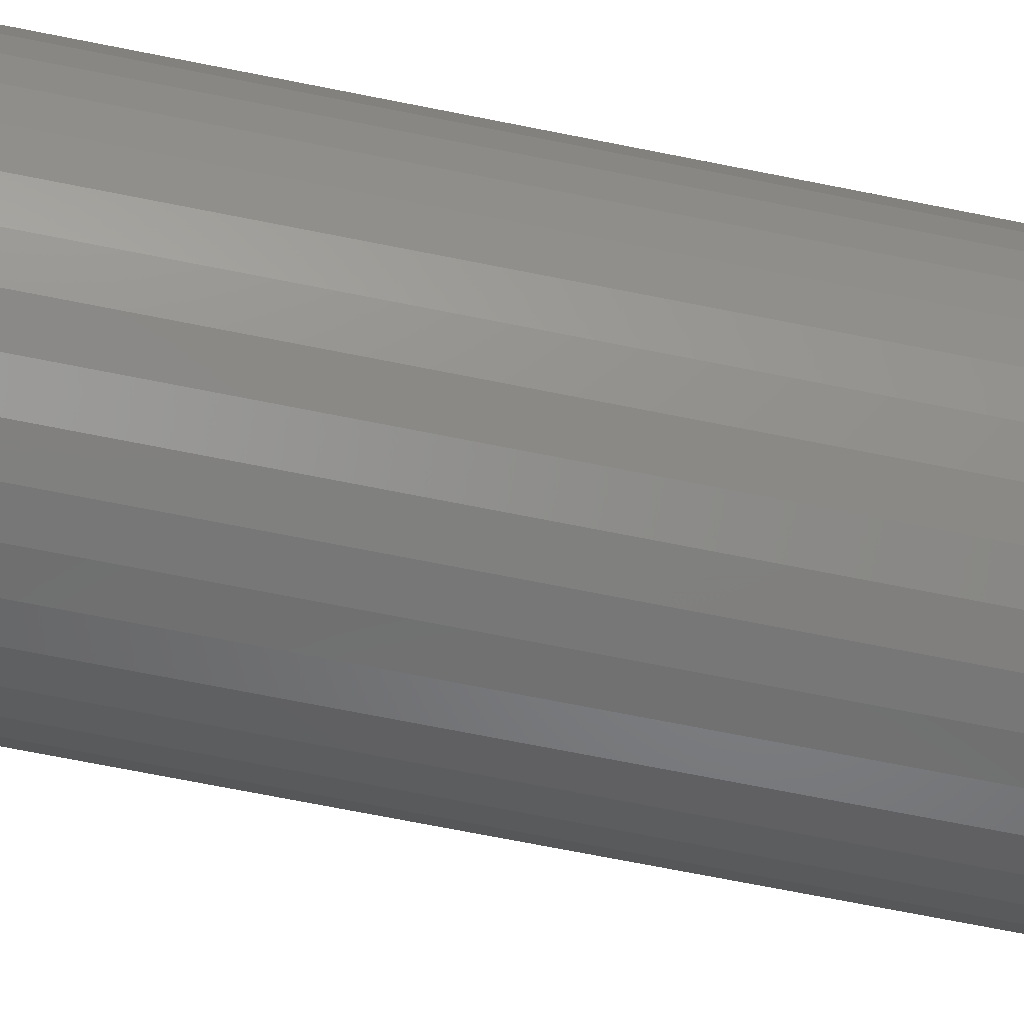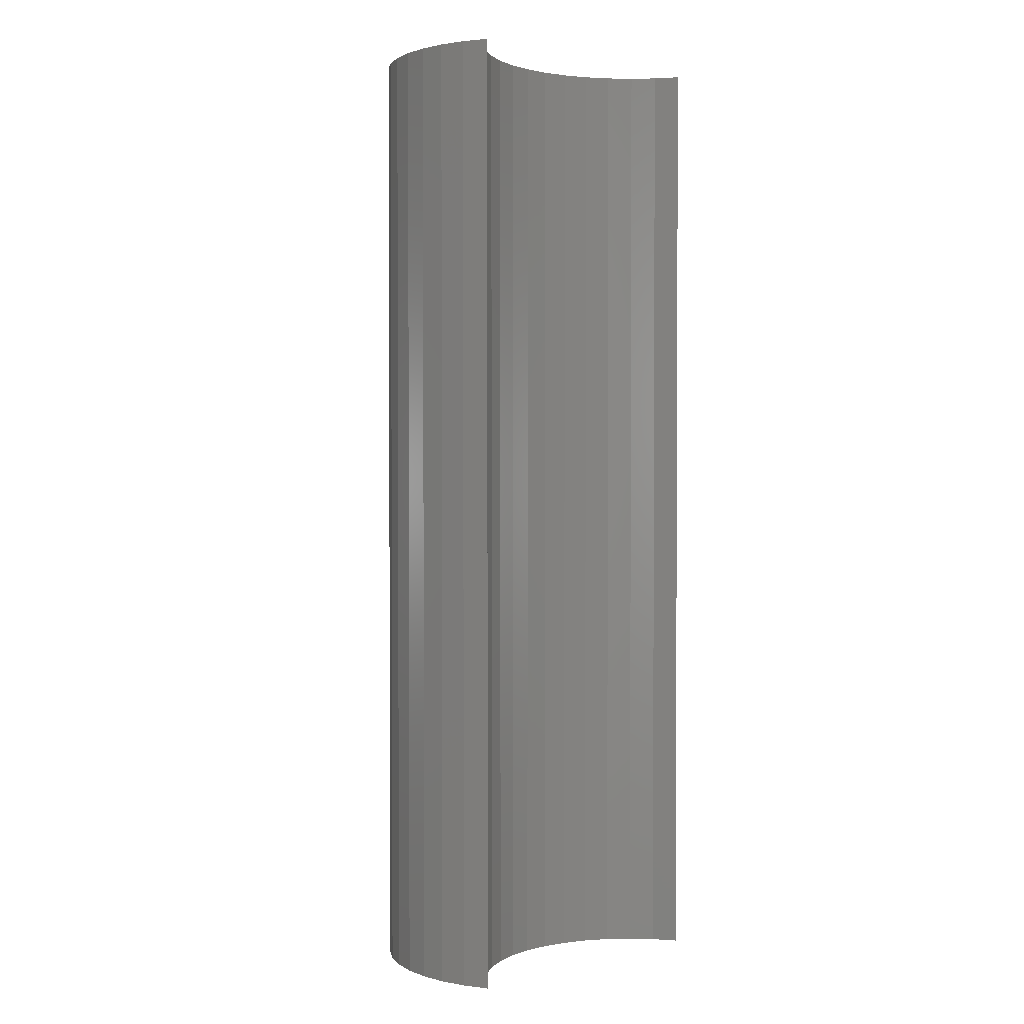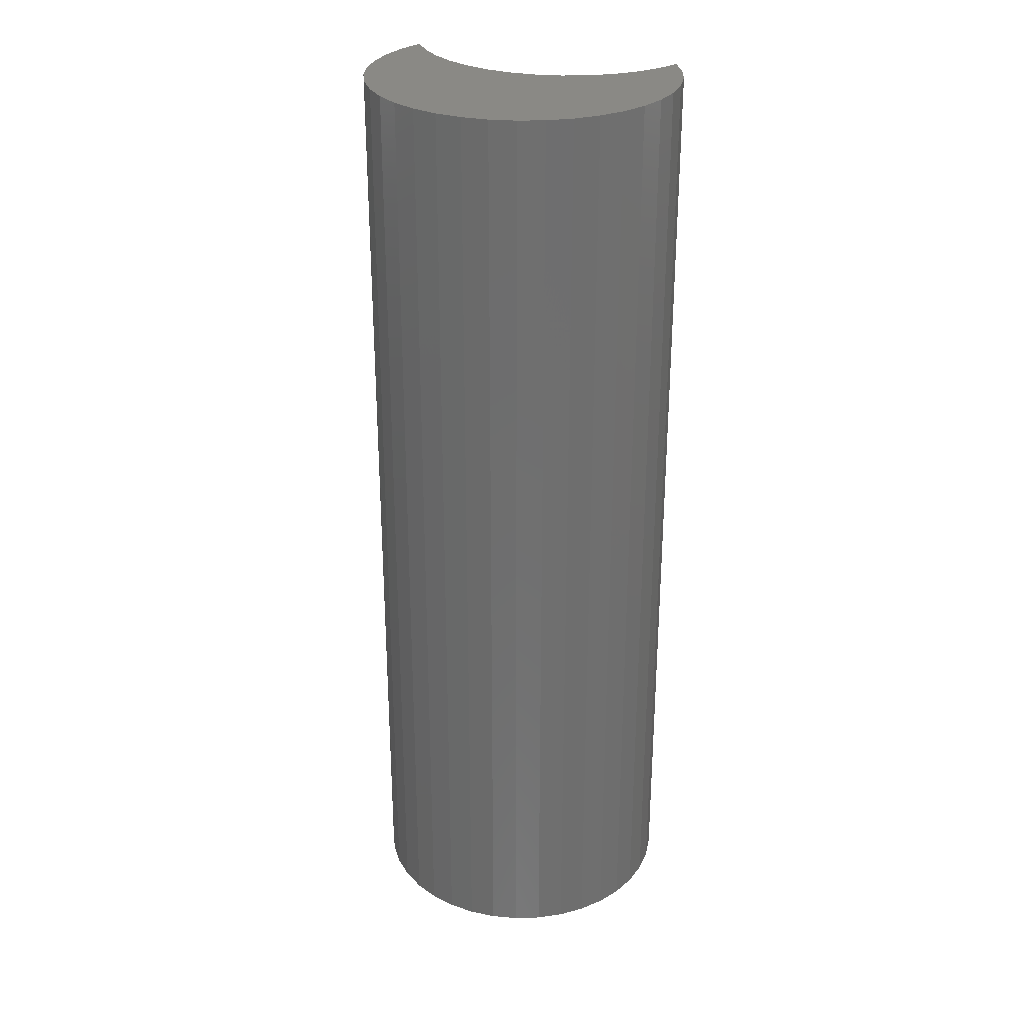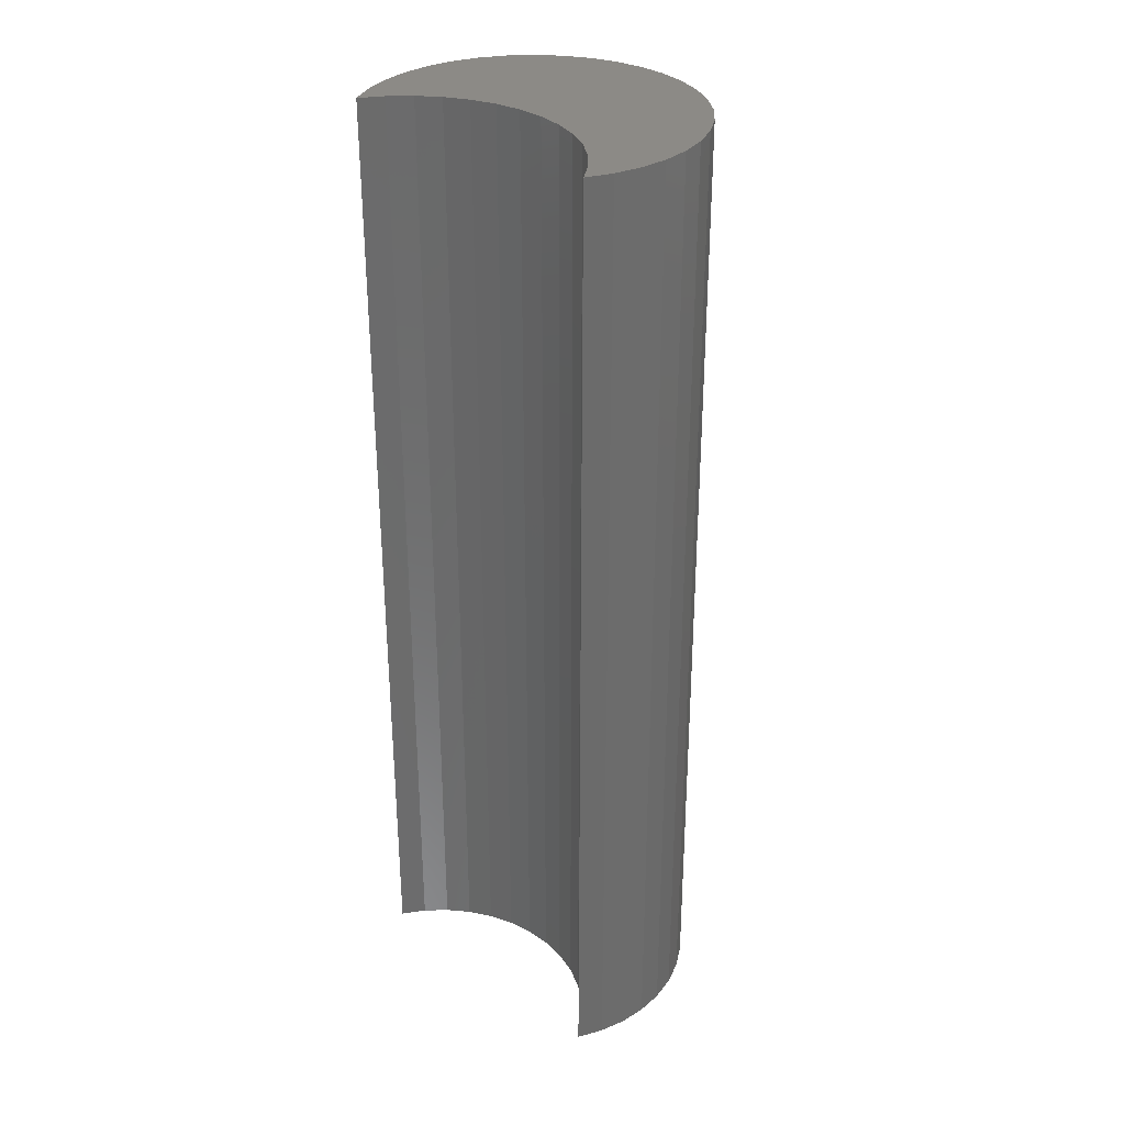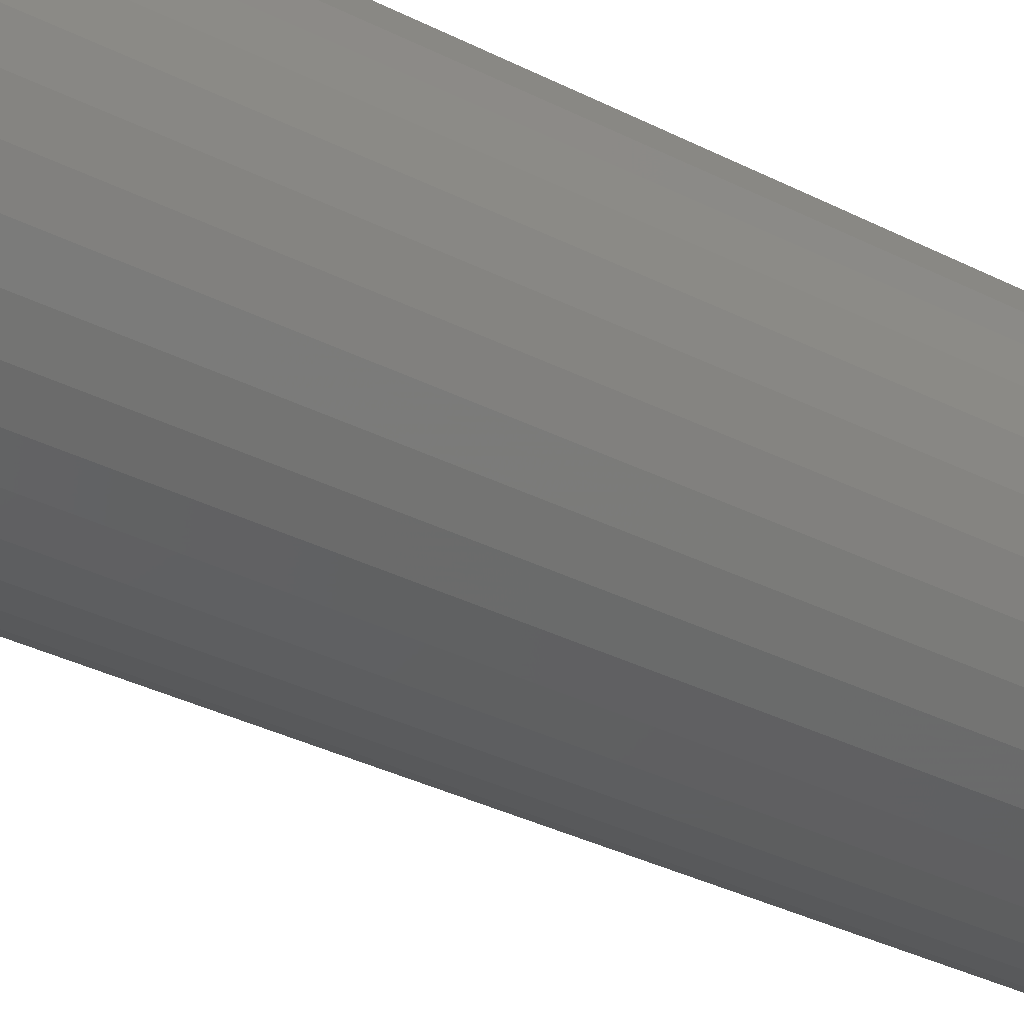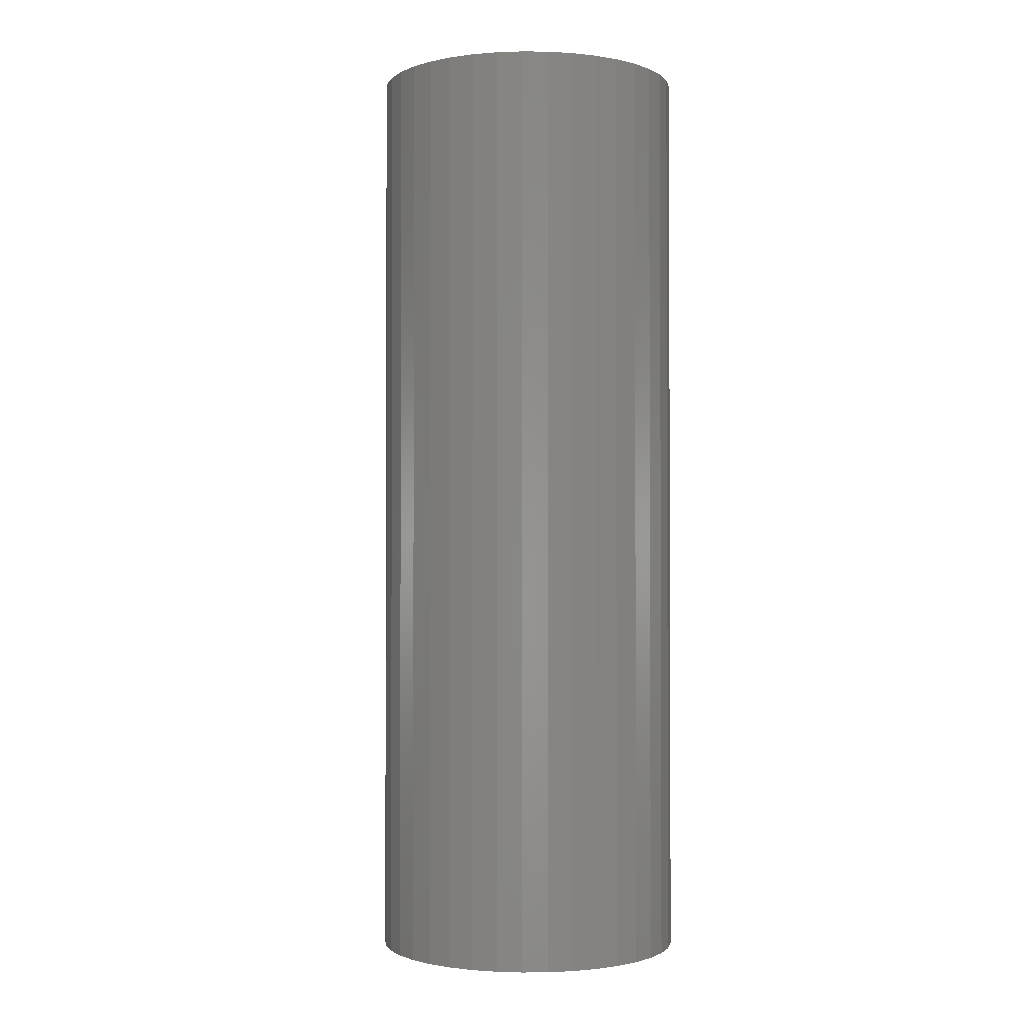
<metadata>
{"format":"stl","ext":"stl","renderer":"f3d","projection":"perspective","resolution":1024,"background":"white","views":[{"elev":-70.3,"azim":78.7,"up":"+Z"},{"elev":1.7,"azim":-41.4,"up":"+Y"},{"elev":28.9,"azim":-163.1,"up":"+Y"},{"elev":32.1,"azim":43.9,"up":"+Y"},{"elev":-33.7,"azim":55.1,"up":"+Z"},{"elev":-1.4,"azim":-153.5,"up":"+Y"}]}
</metadata>
<code>
# stl→obj: 76 verts, 148 faces
v -0.1172 -1.112e-16 0.04357
v -0.1083 -0.75 0.0625
v -0.1083 -1.028e-16 0.0625
v -0.1172 -0.75 0.04357
v -0.1228 -1.166e-16 0.02342
v -0.1228 -0.75 0.02342
v -0.125 -1.187e-16 0.002618
v -0.125 -0.75 0.002618
v -0.1237 -1.174e-16 -0.01826
v -0.1237 -0.75 -0.01826
v -0.1189 -1.129e-16 -0.03863
v -0.1189 -0.75 -0.03863
v -0.1108 -1.052e-16 -0.05791
v -0.1108 -0.75 -0.05791
v -0.09957 -9.453e-17 -0.07557
v -0.09957 -0.75 -0.07557
v -0.08557 -8.124e-17 -0.09112
v -0.08557 -0.75 -0.09112
v -0.06917 -6.567e-17 -0.1041
v -0.06917 -0.75 -0.1041
v -0.05084 -0.75 -0.1142
v -0.05084 -4.827e-17 -0.1142
v -0.03109 -2.951e-17 -0.1211
v -0.03109 -0.75 -0.1211
v -0.01046 -0.75 -0.1246
v -0.01046 -9.931e-18 -0.1246
v 0.01046 -0.75 -0.1246
v 0.01046 9.931e-18 -0.1246
v 0.03109 2.951e-17 -0.1211
v 0.03109 -0.75 -0.1211
v 0.05084 -0.75 -0.1142
v 0.05084 4.827e-17 -0.1142
v 0.06917 6.567e-17 -0.1041
v 0.06917 -0.75 -0.1041
v 0.08557 -0.75 -0.09112
v 0.08557 8.124e-17 -0.09112
v 0.09957 -0.75 -0.07557
v 0.09957 9.453e-17 -0.07557
v 0.1108 1.052e-16 -0.05791
v 0.1108 -0.75 -0.05791
v 0.1189 1.129e-16 -0.03863
v 0.1189 -0.75 -0.03863
v 0.1237 1.174e-16 -0.01826
v 0.1237 -0.75 -0.01826
v 0.125 1.187e-16 0.002618
v 0.125 -0.75 0.002618
v 0.1228 1.166e-16 0.02342
v 0.1228 -0.75 0.02342
v 0.1172 -0.75 0.04357
v 0.1172 1.112e-16 0.04357
v 0.1083 1.028e-16 0.0625
v 0.1083 -0.75 0.0625
v 0.09683 9.193e-17 0.04594
v 0.09683 -0.75 0.04594
v 0.08289 7.87e-17 0.03144
v 0.08289 -0.75 0.03144
v 0.06681 6.343e-17 0.01935
v 0.06681 -0.75 0.01935
v 0.049 4.652e-17 0.01
v 0.049 -0.75 0.01
v 0.02991 2.84e-17 0.003632
v 0.02991 -0.75 0.003632
v 0.01006 9.549e-18 0.0004053
v 0.01006 -0.75 0.0004053
v -0.01006 -9.549e-18 0.0004053
v -0.01006 -0.75 0.0004053
v -0.02991 -2.84e-17 0.003632
v -0.02991 -0.75 0.003632
v -0.049 -0.75 0.01
v -0.049 -4.652e-17 0.01
v -0.06681 -6.343e-17 0.01935
v -0.06681 -0.75 0.01935
v -0.08289 -7.87e-17 0.03144
v -0.08289 -0.75 0.03144
v -0.09683 -9.193e-17 0.04594
v -0.09683 -0.75 0.04594
f 1 2 3
f 1 4 2
f 5 6 4
f 5 4 1
f 7 8 6
f 7 6 5
f 9 10 8
f 9 8 7
f 11 12 10
f 11 10 9
f 13 14 12
f 13 12 11
f 15 16 14
f 15 14 13
f 17 18 16
f 17 16 15
f 19 20 18
f 19 21 20
f 19 18 17
f 22 21 19
f 23 21 22
f 23 24 21
f 23 25 24
f 26 25 23
f 26 27 25
f 28 27 26
f 29 27 28
f 29 30 27
f 29 31 30
f 32 31 29
f 33 34 31
f 33 35 34
f 33 31 32
f 36 37 35
f 36 35 33
f 38 37 36
f 39 40 37
f 39 37 38
f 41 42 40
f 41 40 39
f 43 44 42
f 43 42 41
f 45 46 44
f 45 44 43
f 47 48 46
f 47 49 48
f 47 46 45
f 50 49 47
f 51 52 49
f 51 49 50
f 53 52 51
f 53 54 52
f 55 56 54
f 55 54 53
f 57 58 56
f 57 56 55
f 59 60 58
f 59 58 57
f 61 62 60
f 61 60 59
f 63 64 62
f 63 62 61
f 65 66 64
f 65 64 63
f 67 68 66
f 67 69 68
f 67 66 65
f 70 69 67
f 71 72 69
f 71 69 70
f 73 74 72
f 73 72 71
f 75 76 74
f 75 2 76
f 75 74 73
f 3 2 75
f 73 7 5
f 75 5 1
f 75 73 5
f 71 9 7
f 71 11 9
f 71 7 73
f 3 75 1
f 70 13 11
f 70 15 13
f 70 11 71
f 67 17 15
f 67 19 17
f 67 22 19
f 67 15 70
f 65 23 22
f 65 26 23
f 65 22 67
f 63 28 26
f 63 29 28
f 63 32 29
f 63 26 65
f 61 33 32
f 61 36 33
f 61 38 36
f 61 32 63
f 59 39 38
f 59 38 61
f 41 39 59
f 57 41 59
f 43 41 57
f 45 43 57
f 45 57 55
f 47 45 55
f 47 55 53
f 50 47 53
f 51 50 53
f 74 6 8
f 76 4 6
f 76 6 74
f 72 8 10
f 72 10 12
f 72 74 8
f 2 4 76
f 69 12 14
f 69 14 16
f 69 72 12
f 68 16 18
f 68 18 20
f 68 20 21
f 68 69 16
f 66 21 24
f 66 24 25
f 66 68 21
f 64 25 27
f 64 27 30
f 64 30 31
f 64 66 25
f 62 31 34
f 62 34 35
f 62 35 37
f 62 64 31
f 60 37 40
f 60 62 37
f 42 60 40
f 58 60 42
f 44 58 42
f 46 58 44
f 46 56 58
f 48 56 46
f 48 54 56
f 49 54 48
f 52 54 49

</code>
